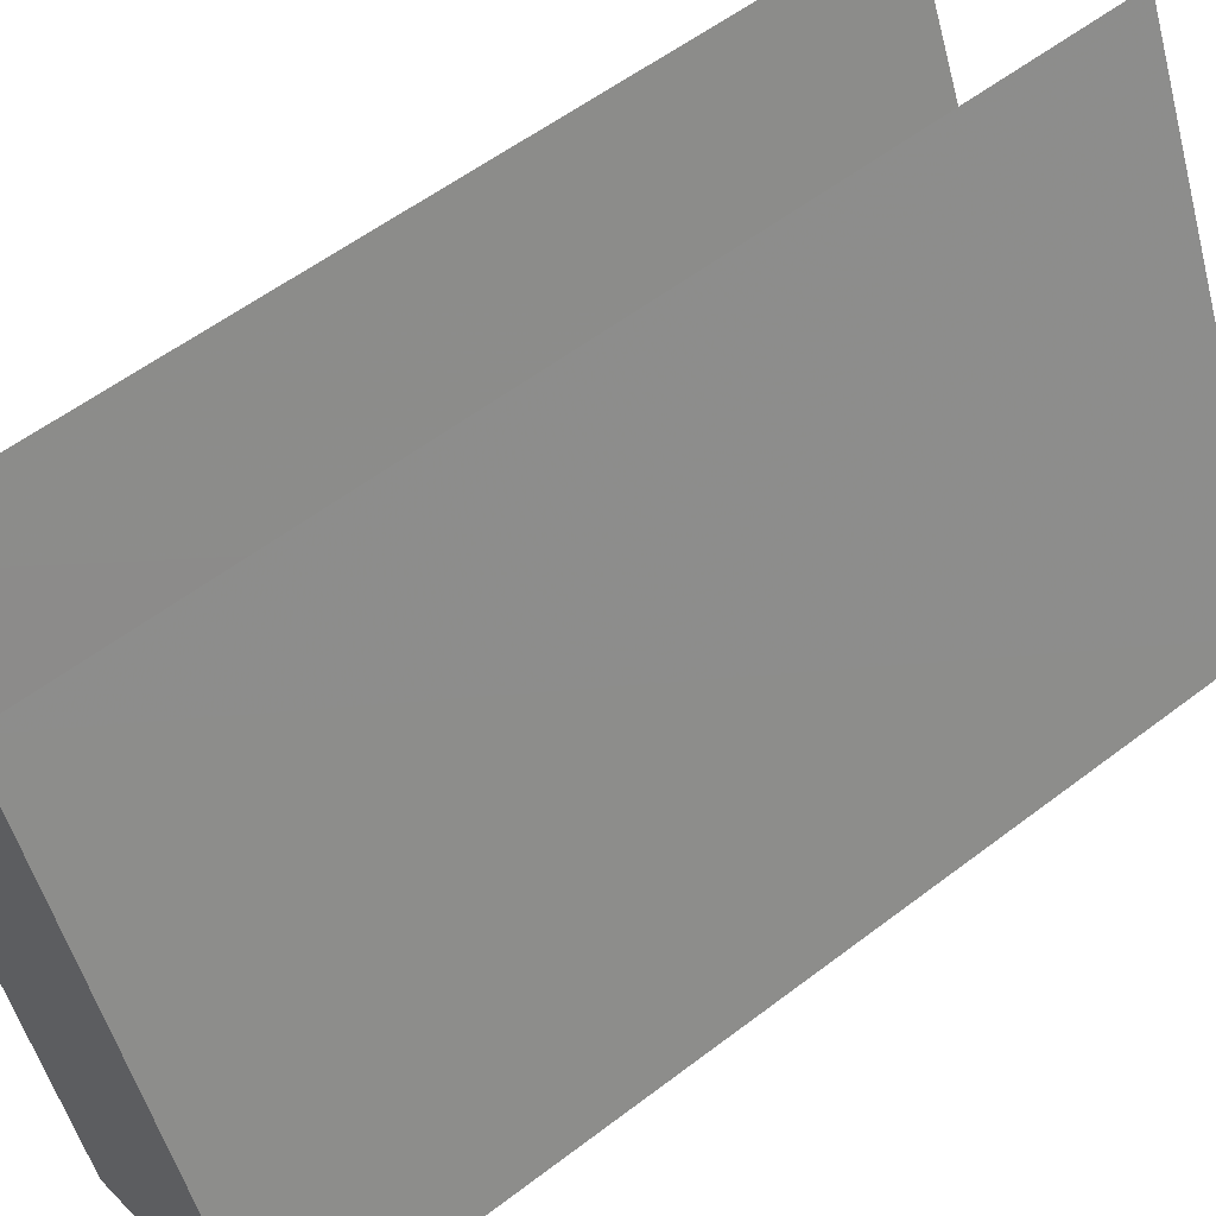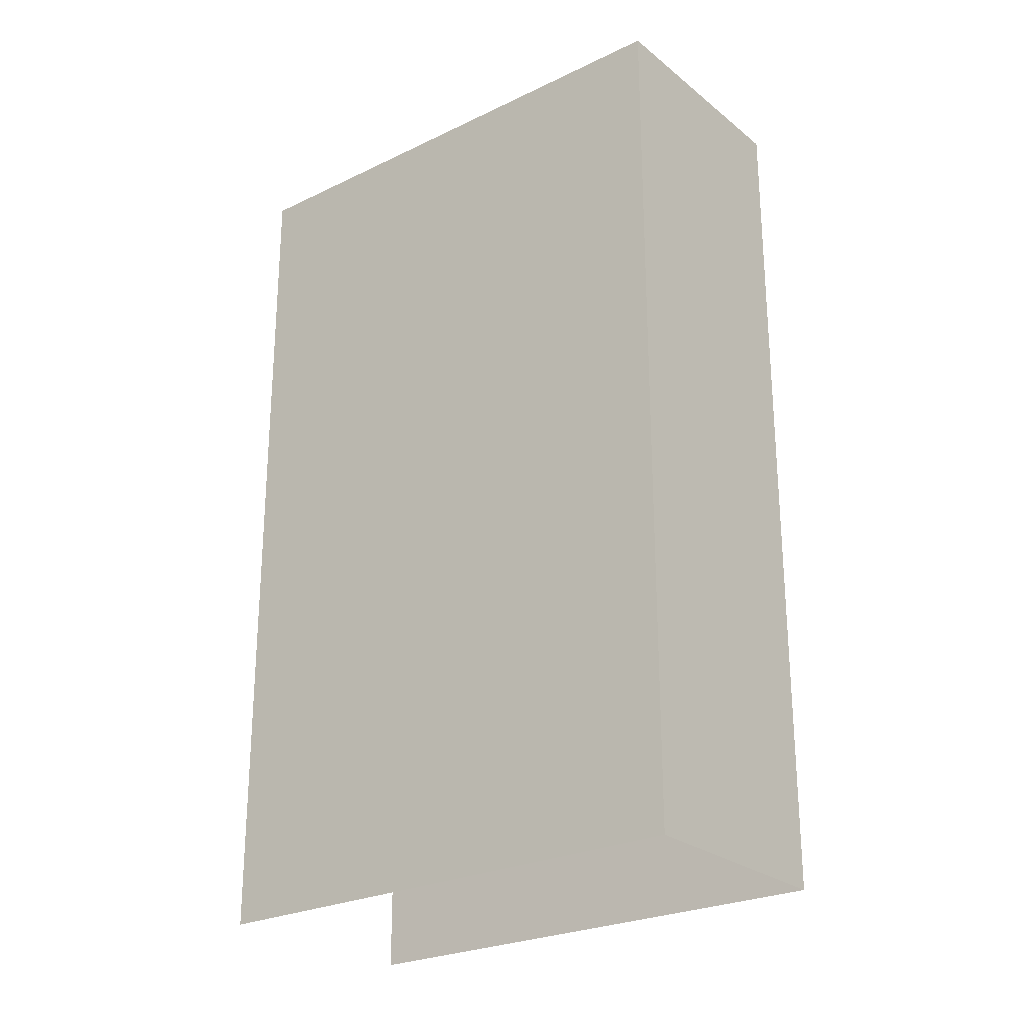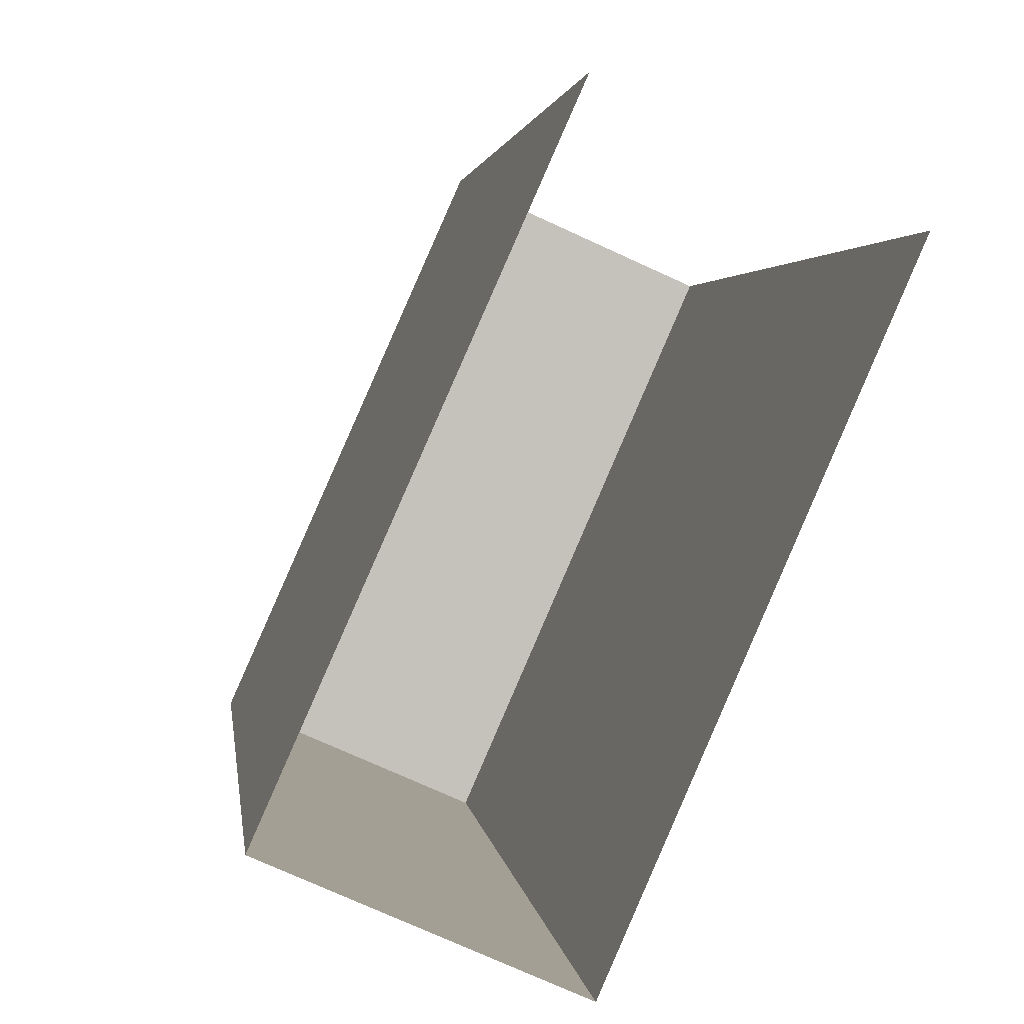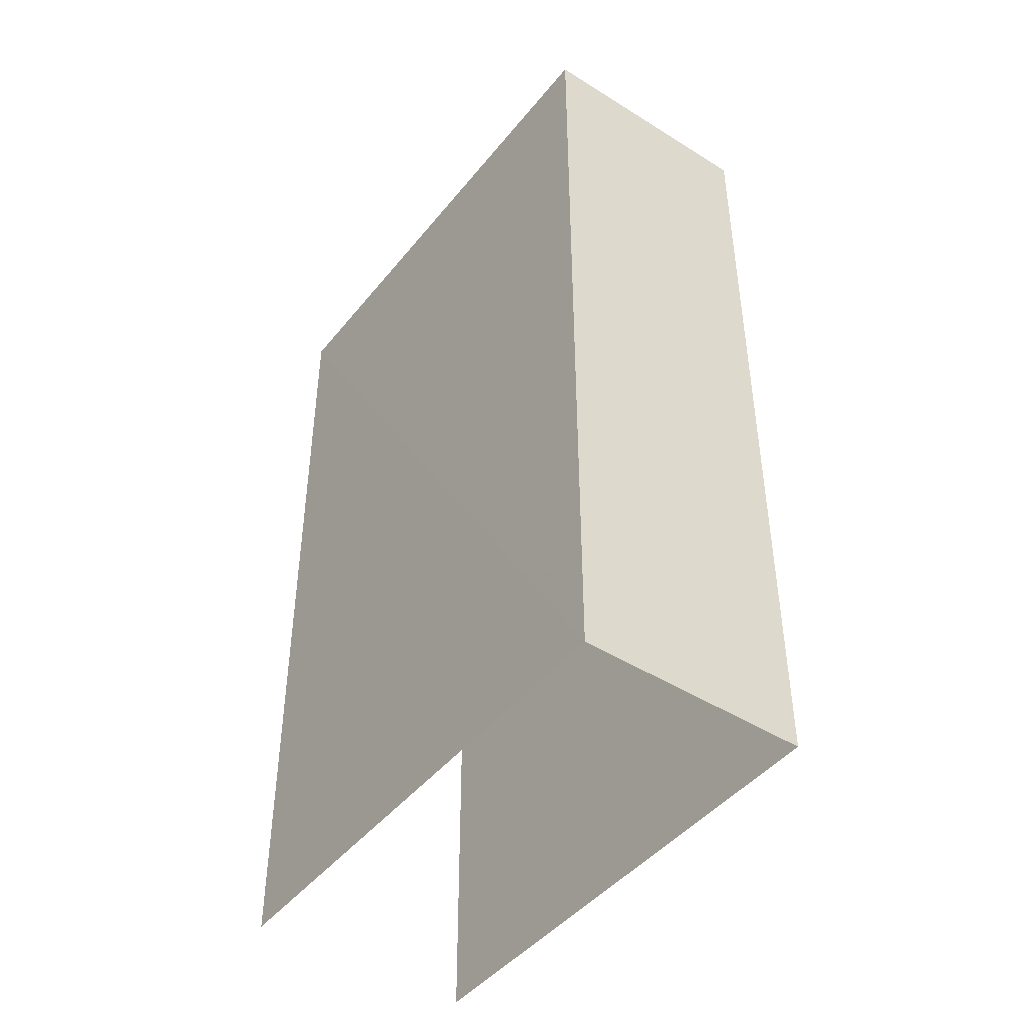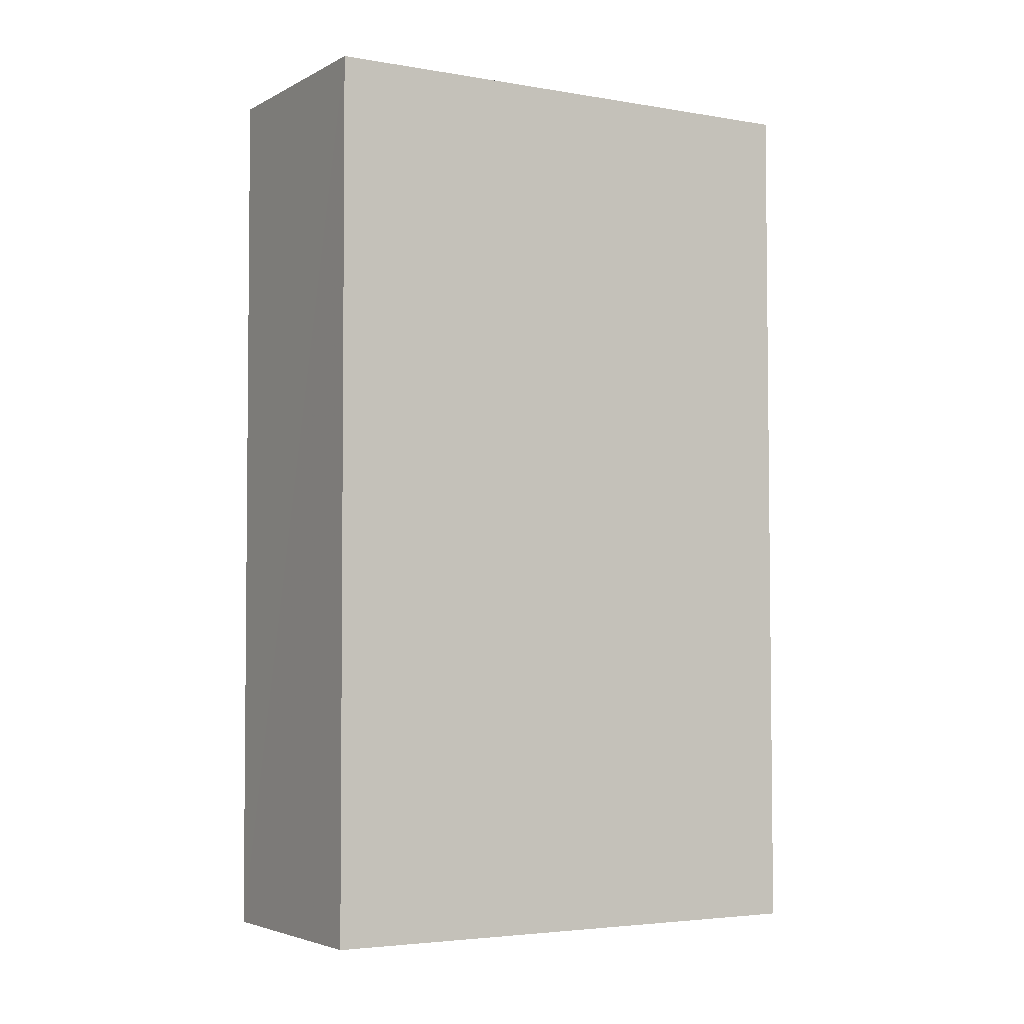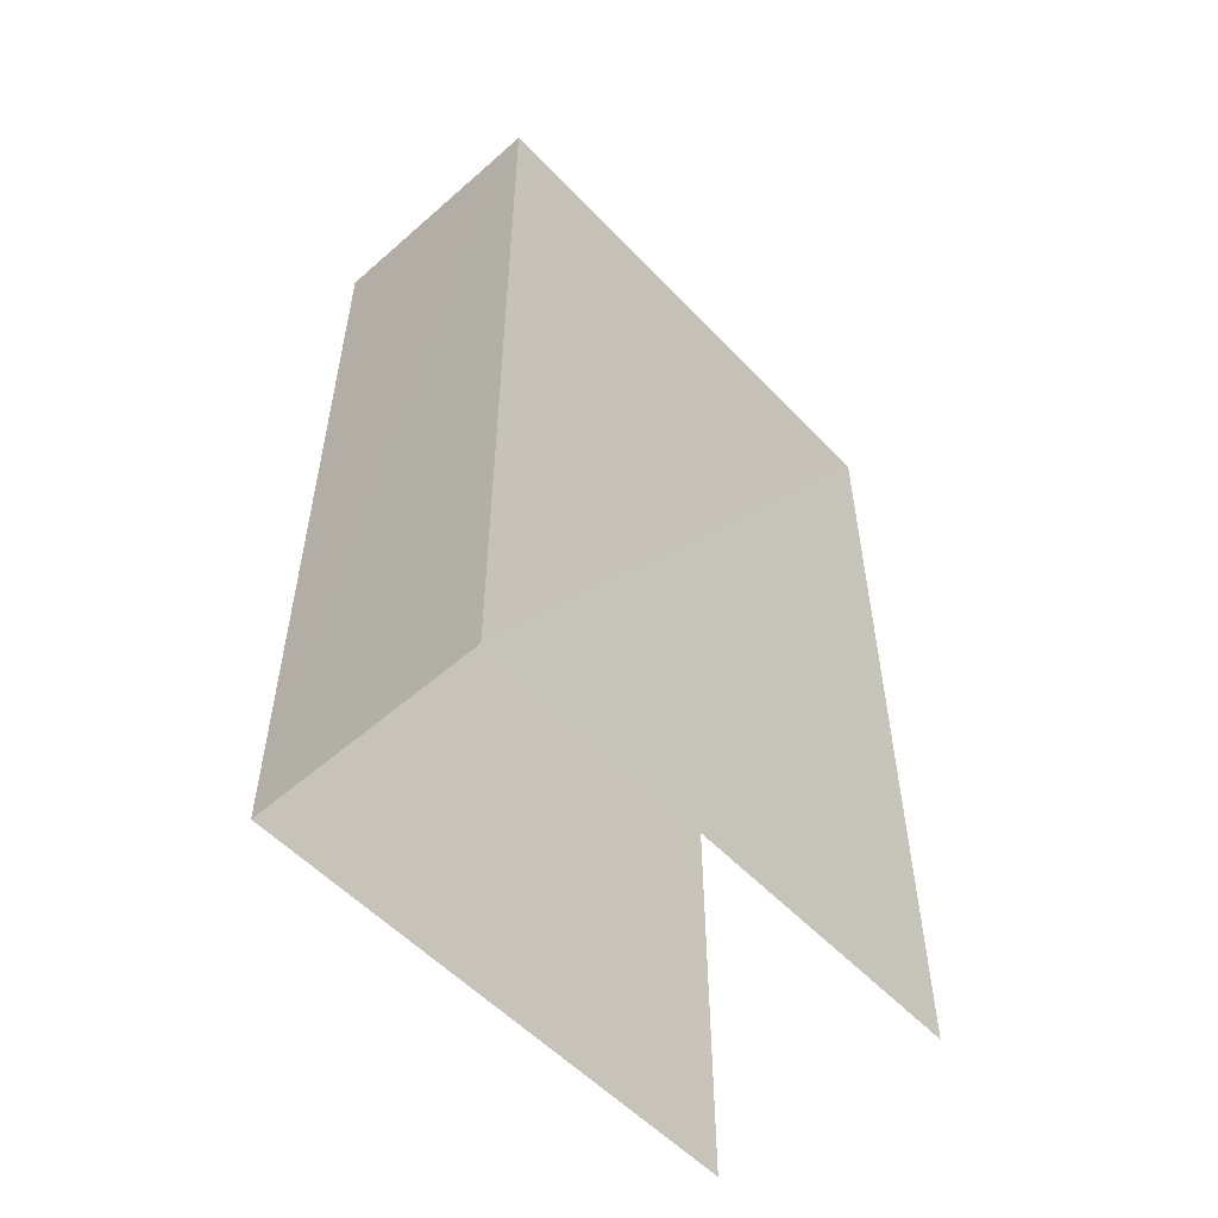
<metadata>
{"format":"obj","ext":"obj","renderer":"f3d","projection":"perspective","resolution":1024,"background":"white","views":[{"elev":55.7,"azim":51.1,"up":"+Y"},{"elev":-25.6,"azim":-28.3,"up":"+Z"},{"elev":2.3,"azim":173.8,"up":"+Y"},{"elev":-45.3,"azim":-12.4,"up":"+Z"},{"elev":-3.8,"azim":83.4,"up":"+Z"},{"elev":-55.5,"azim":66.5,"up":"+Z"}]}
</metadata>
<code>
v -3.112e+05 4.326e+04 4.25
v -3.112e+05 4.325e+04 4.246
v -3.112e+05 4.325e+04 4.248
v -3.112e+05 4.325e+04 4.247
v -3.112e+05 4.325e+04 12.97
v -3.112e+05 4.326e+04 12.97
v -3.112e+05 4.325e+04 12.97
v -3.112e+05 4.325e+04 12.97
f 1 2 3
f 1 4 2
f 6 1 3
f 7 6 3
f 5 6 7
f 5 8 6
f 8 2 4
f 8 5 2
f 6 4 1
f 6 8 4
f 7 3 2
f 5 7 2

</code>
